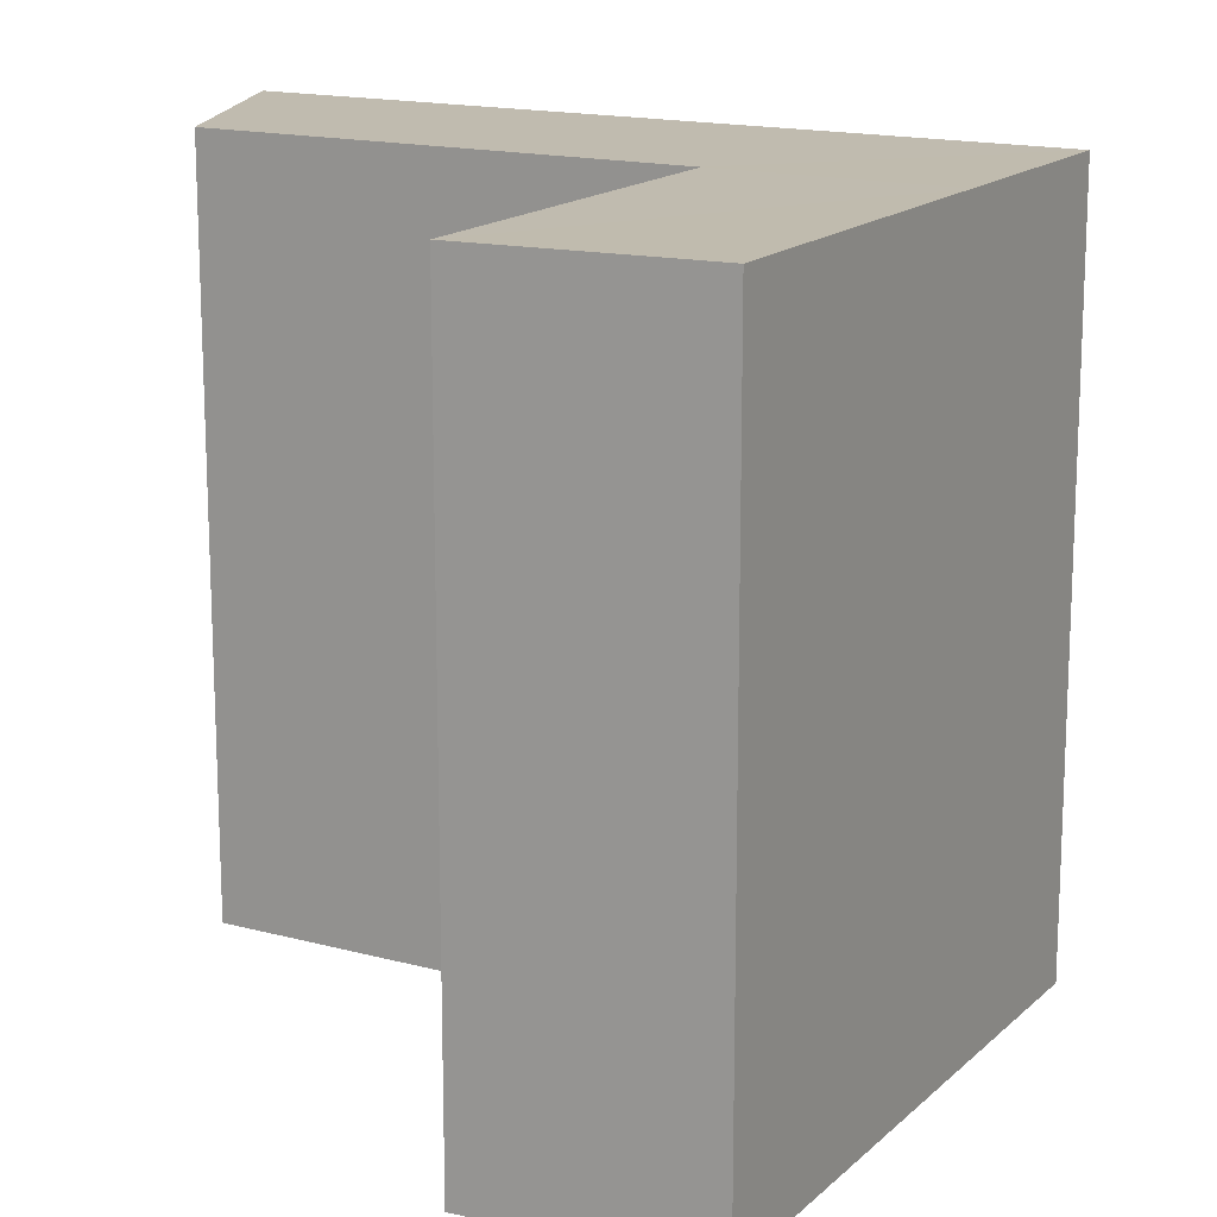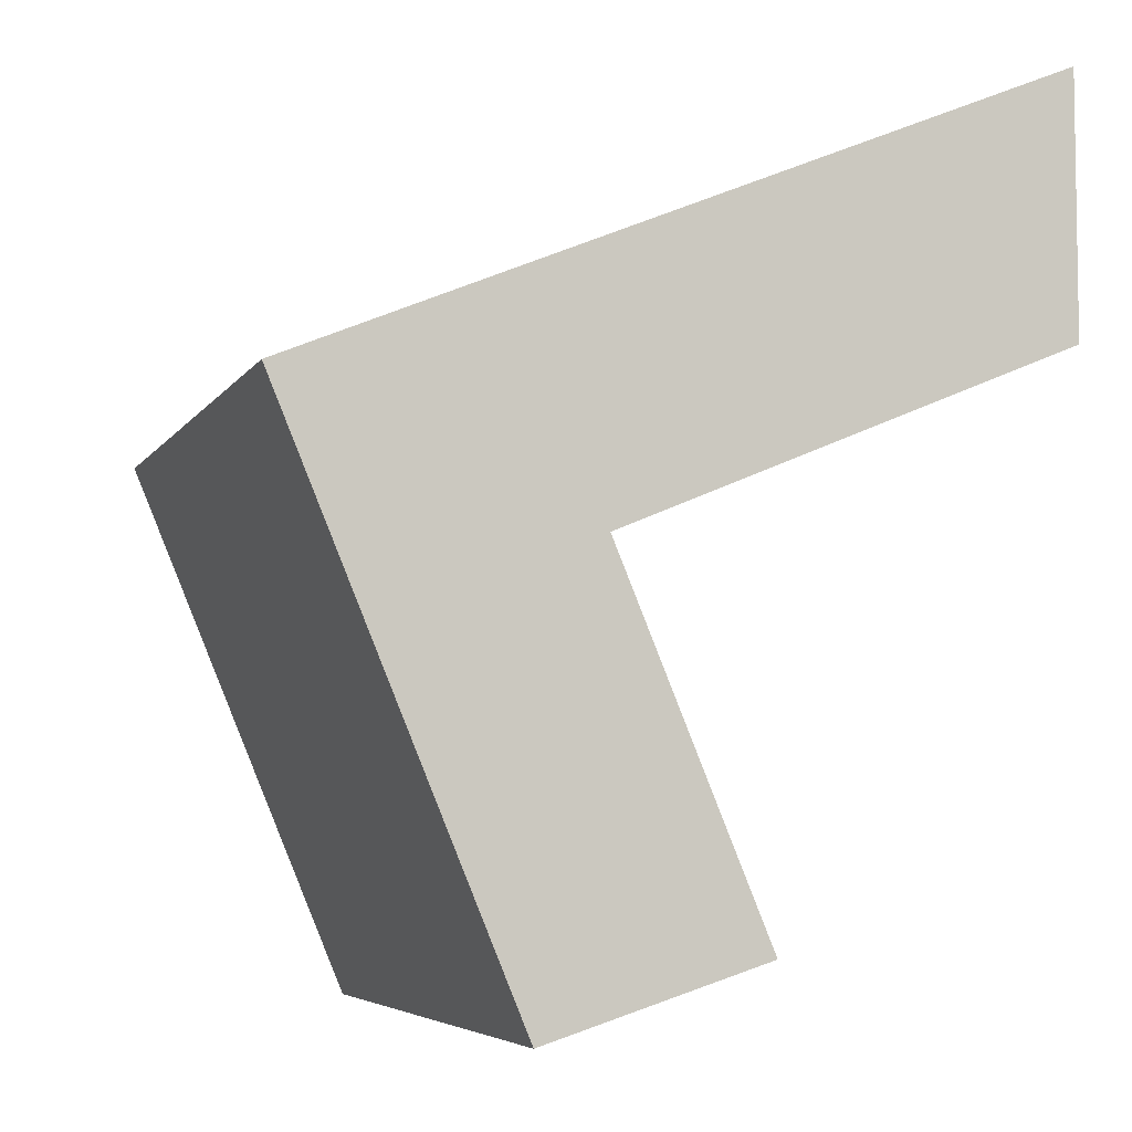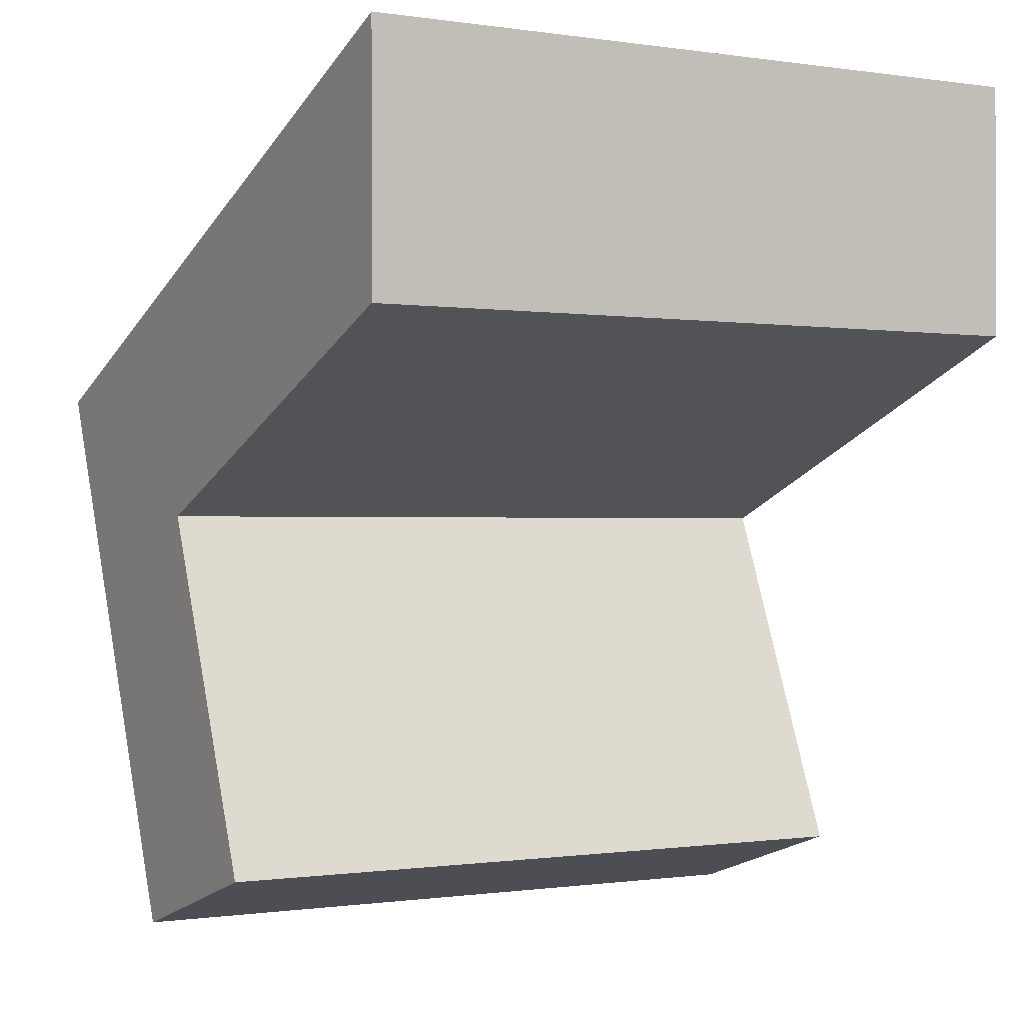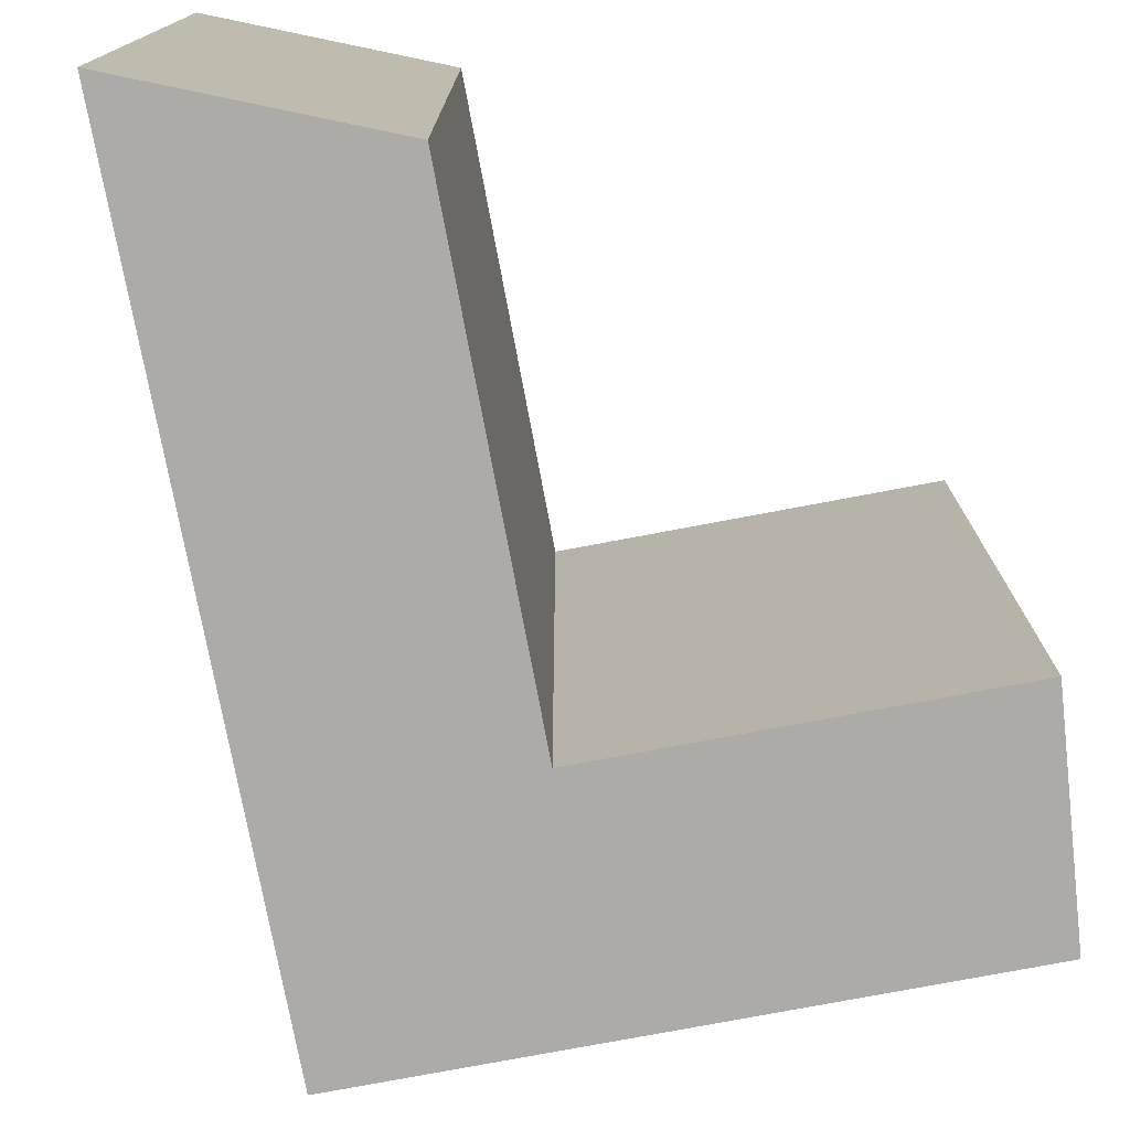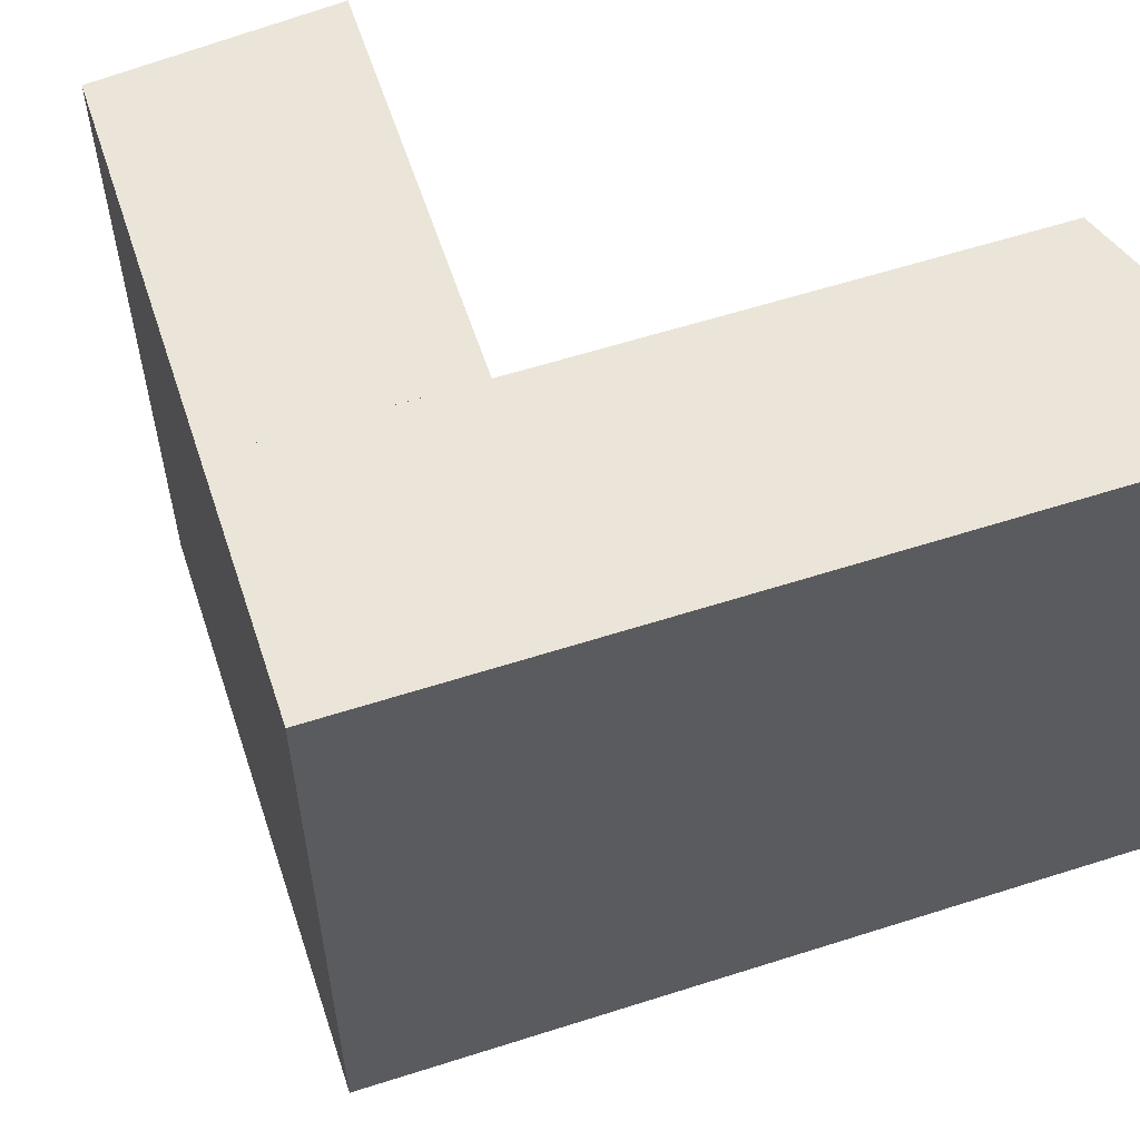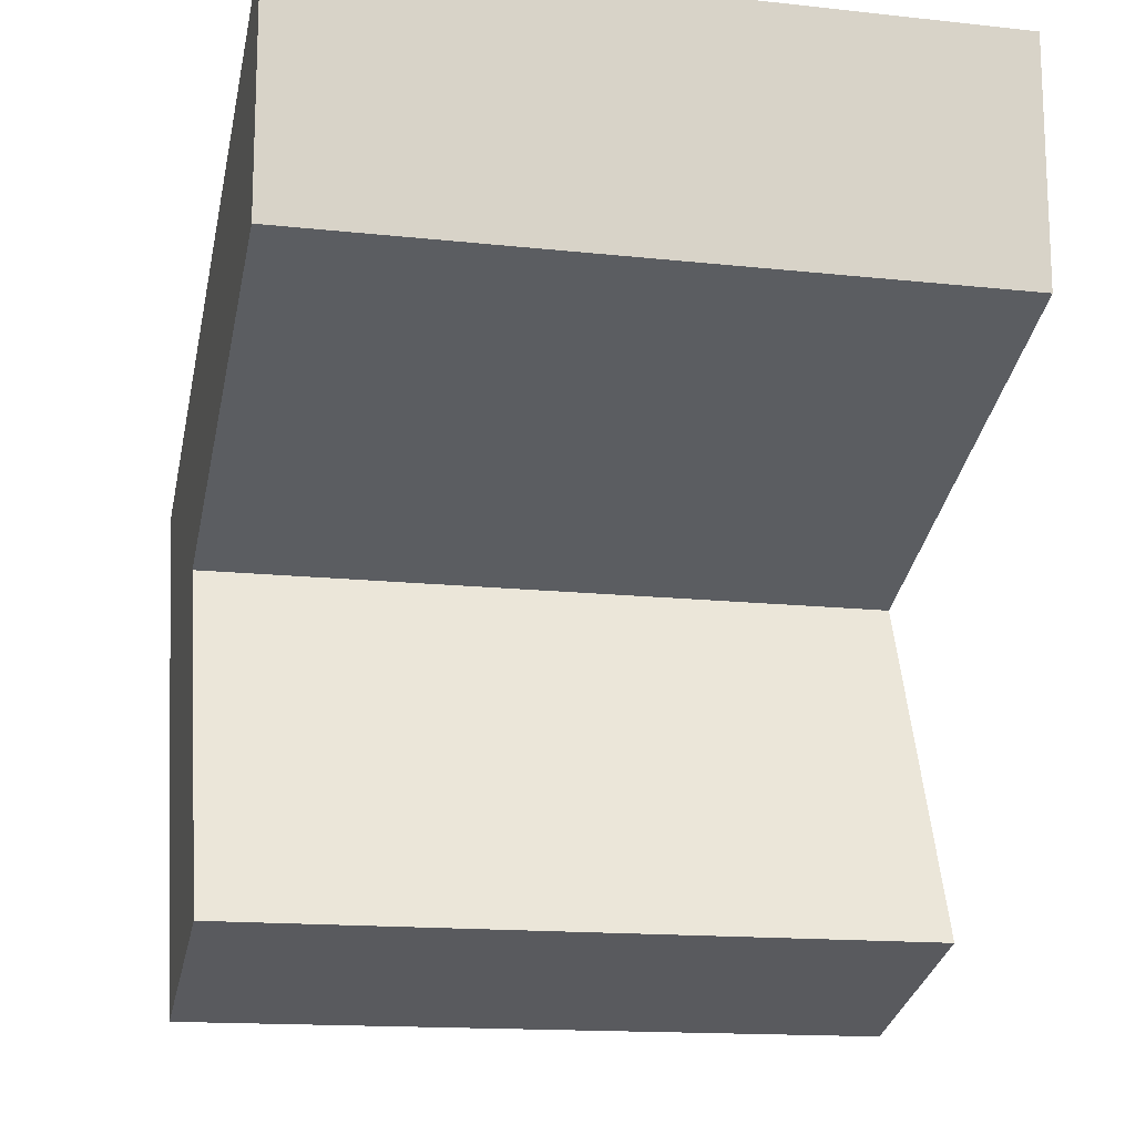
<metadata>
{"format":"obj","ext":"obj","renderer":"f3d","projection":"perspective","resolution":1024,"background":"white","views":[{"elev":15.9,"azim":-173.1,"up":"+Y"},{"elev":-5.4,"azim":-17.4,"up":"+Z"},{"elev":-0.5,"azim":59.9,"up":"+Z"},{"elev":-76.5,"azim":78.2,"up":"+Y"},{"elev":59.6,"azim":-40.7,"up":"+Y"},{"elev":-14.9,"azim":76.8,"up":"+Z"}]}
</metadata>
<code>
v  2.226 3.295e-16 -5.381
v  11.03 7.414e-16 -12.11
v  7.369 1.991e-16 -3.252
v  5.716 8.459e-16 -13.82
v  5.143 -1.304e-16 2.129
v  18.32 -7.85e-17 1.282
v  18.31 -4.641e-16 7.58
v  0 0 0
v  7.369 17.62 -3.252
v  11.03 17.62 -12.11
v  2.227 17.62 -5.381
v  5.717 17.62 -13.82
v  18.32 17.62 1.282
v  5.143 17.62 2.128
v  18.31 17.62 7.579
v  7.369 17.62 -3.252
v  0.0003765 17.62 -0.0005574
g defaultobject
f 1 2 3
f 2 1 4
f 5 6 7
f 6 5 3
f 8 3 5
f 3 8 1
f 9 10 11
f 11 10 12
f 13 14 15
f 14 13 16
f 14 16 17
f 17 16 11
f 2 9 3
f 9 2 10
f 11 4 1
f 4 11 12
f 12 2 4
f 2 12 10
f 7 14 5
f 14 7 15
f 16 6 3
f 6 16 13
f 6 15 7
f 15 6 13
f 5 17 8
f 17 5 14
f 17 1 8
f 1 17 11

</code>
